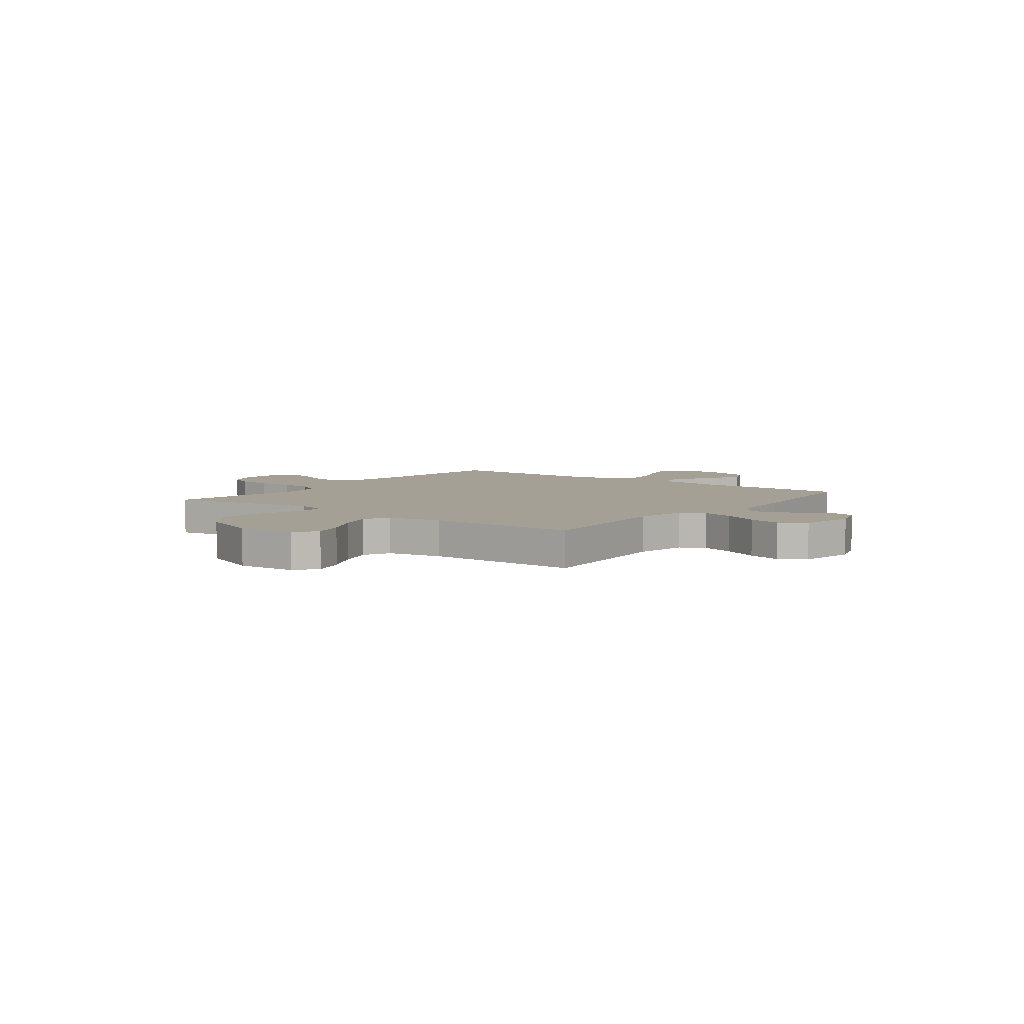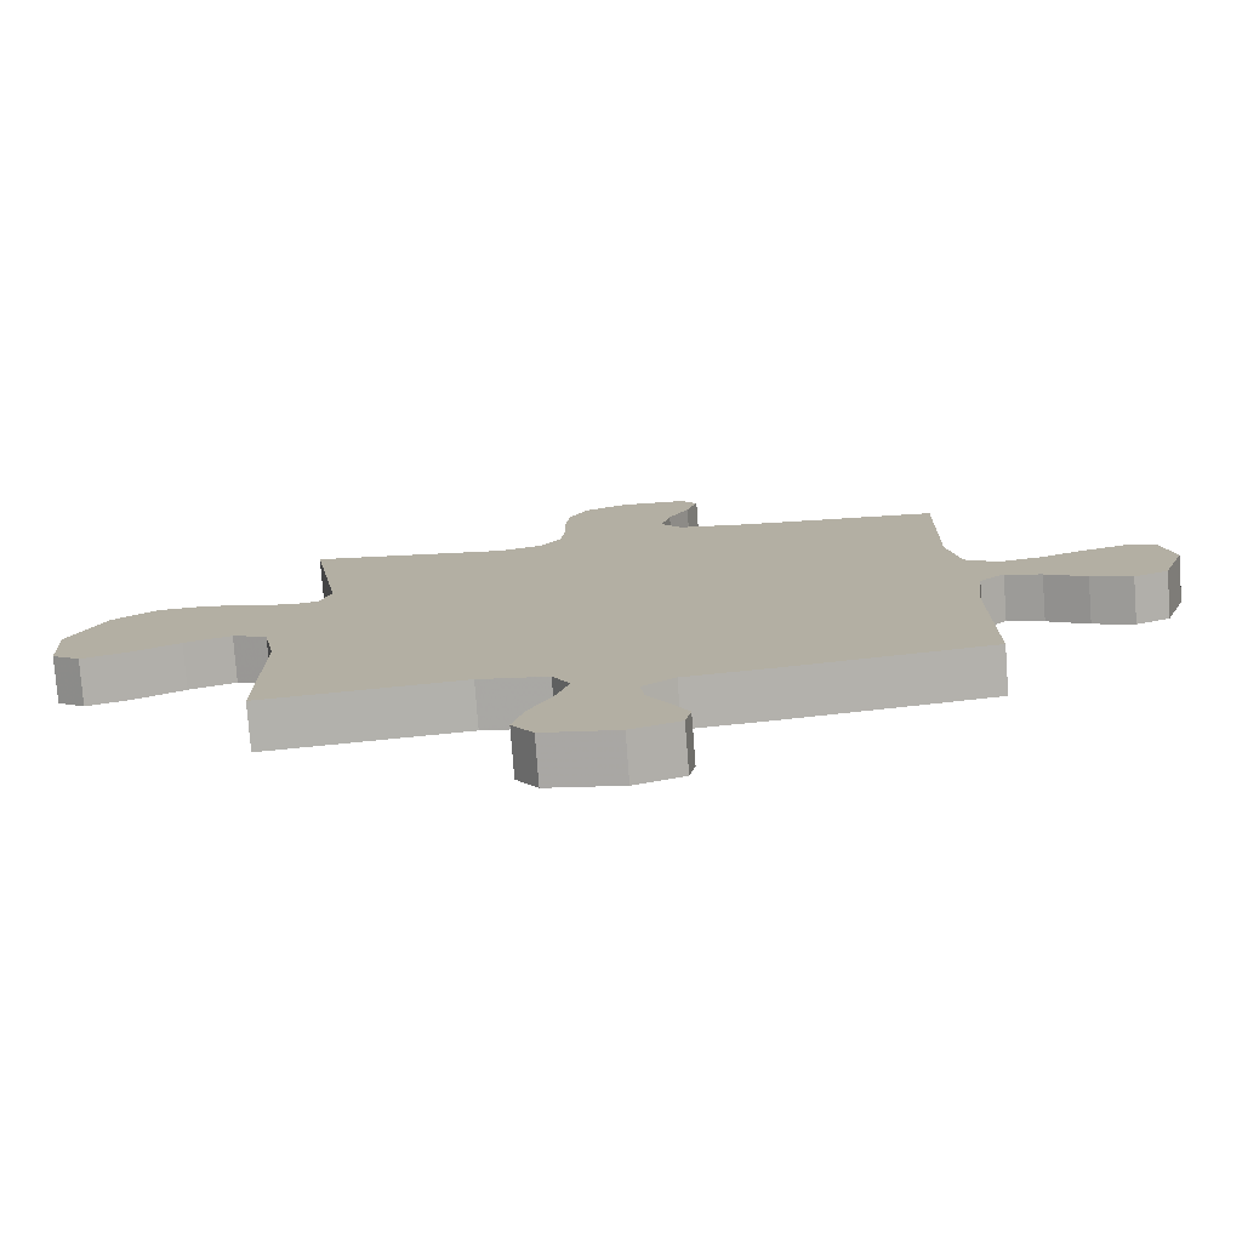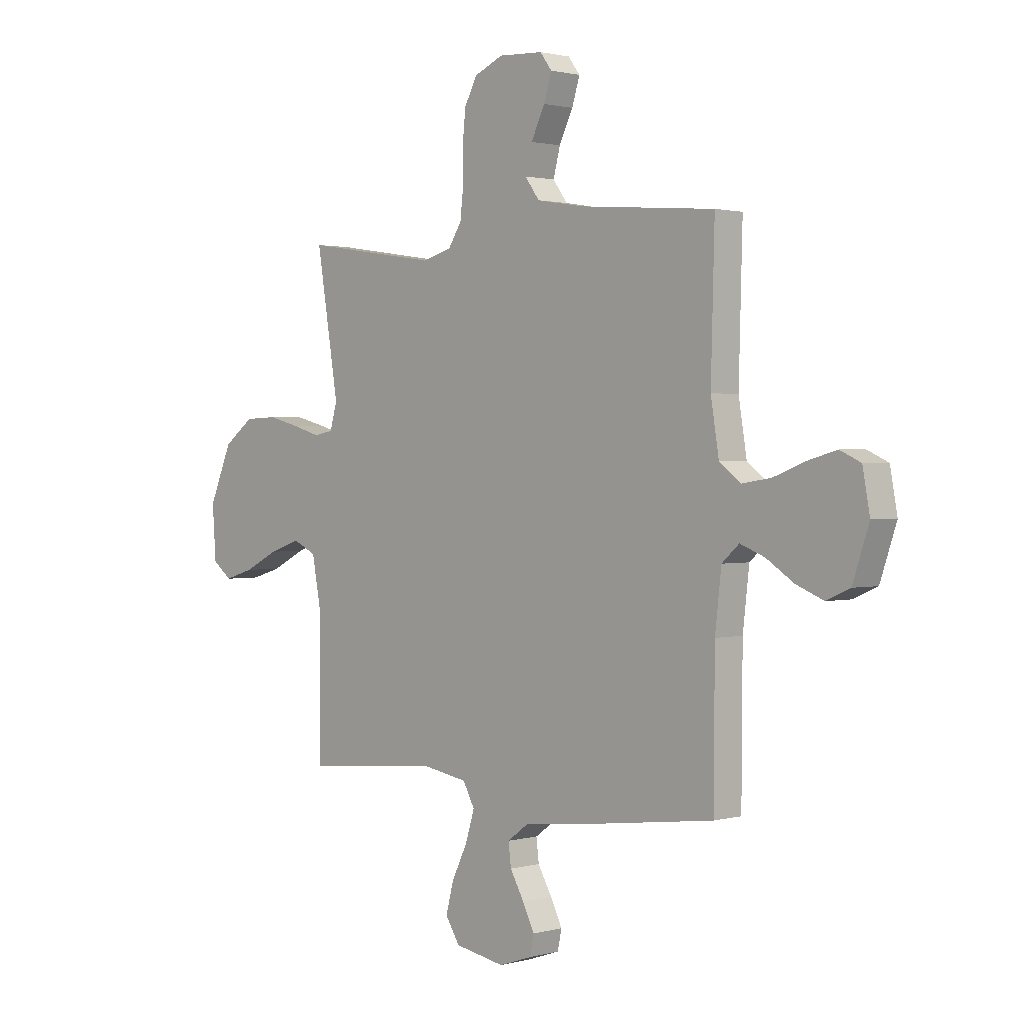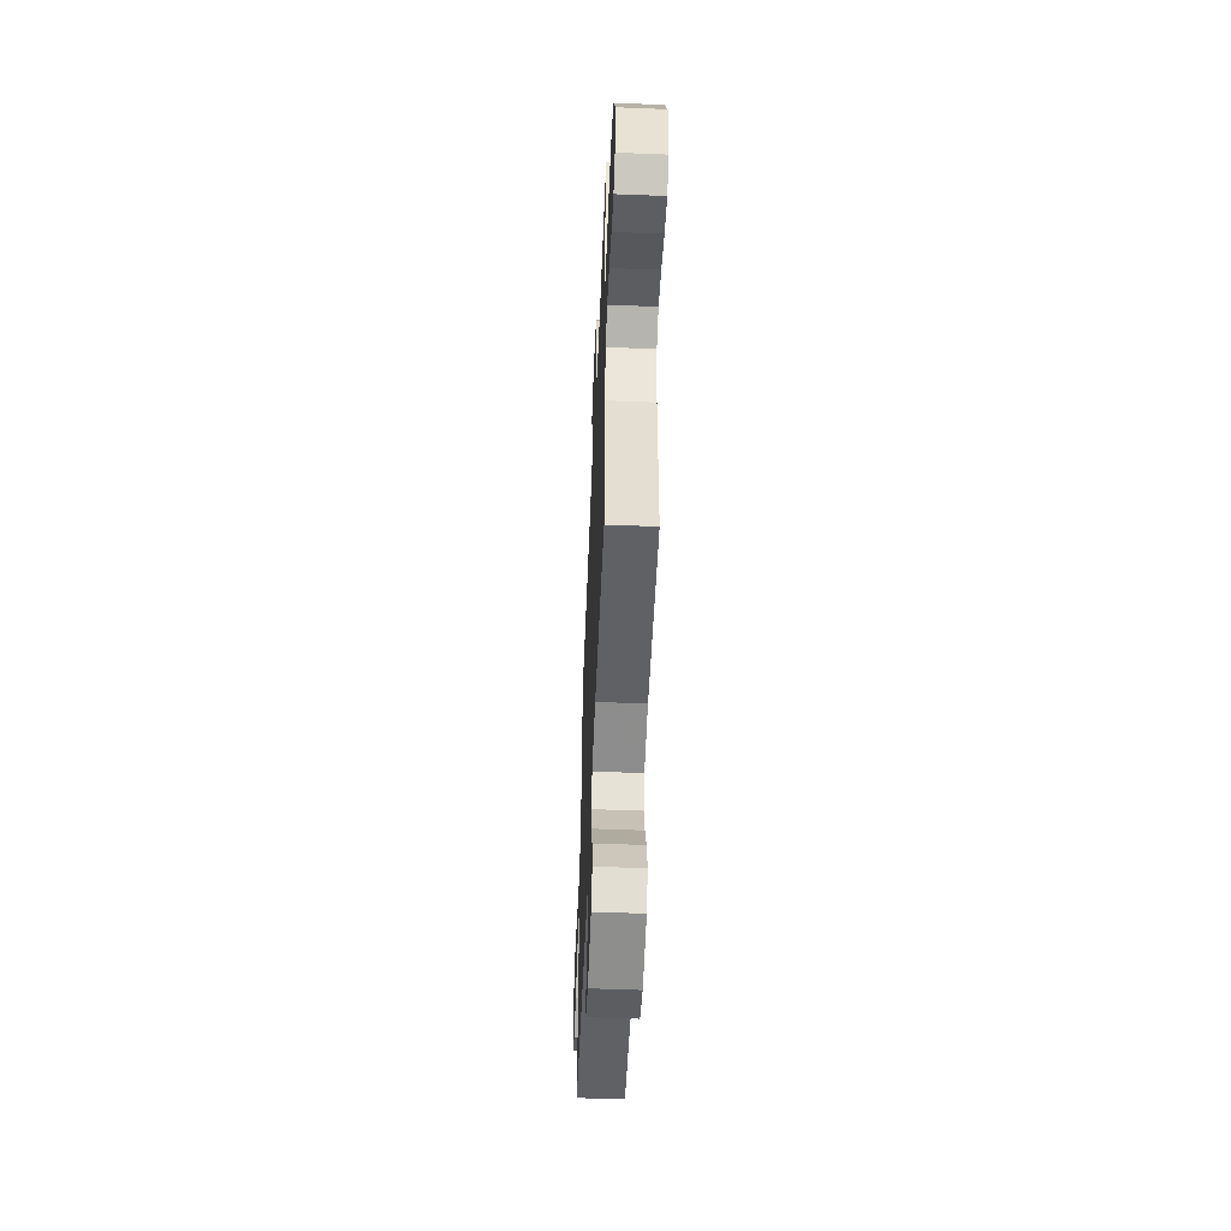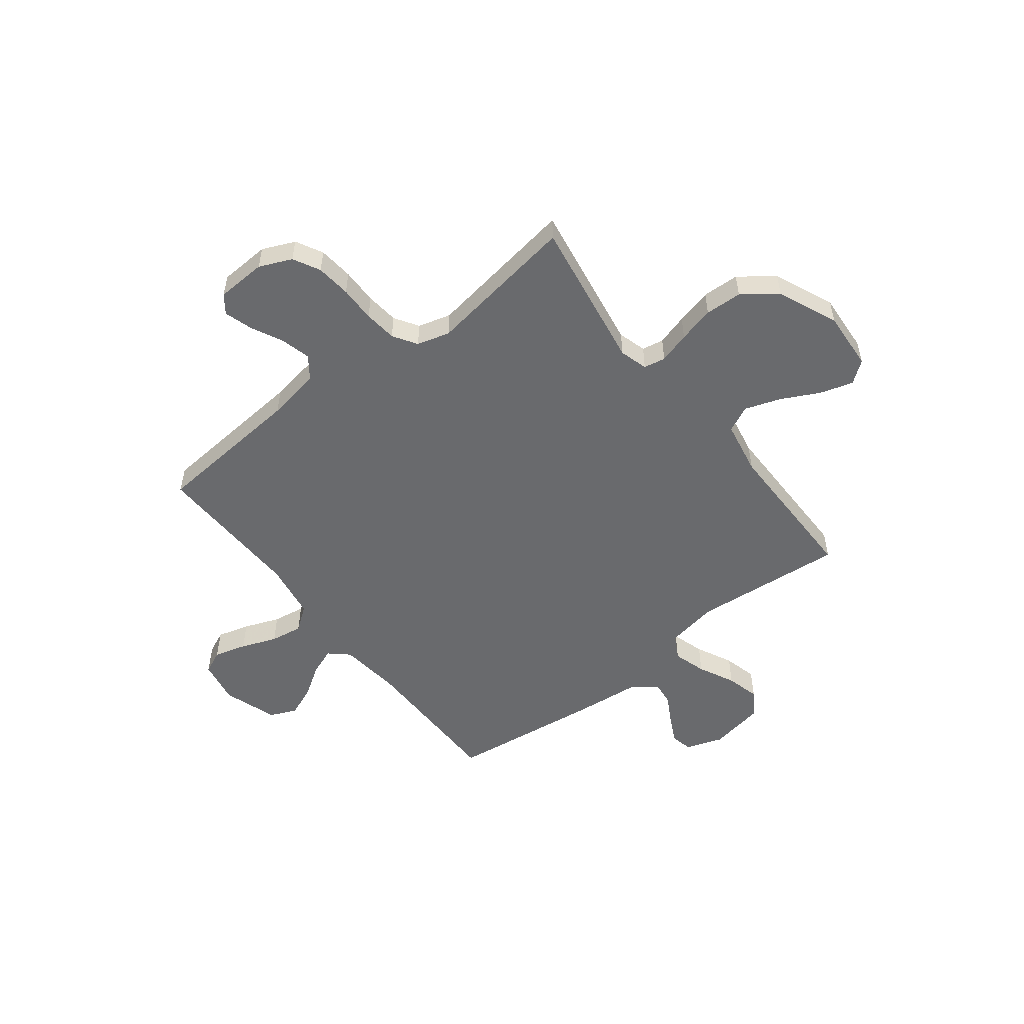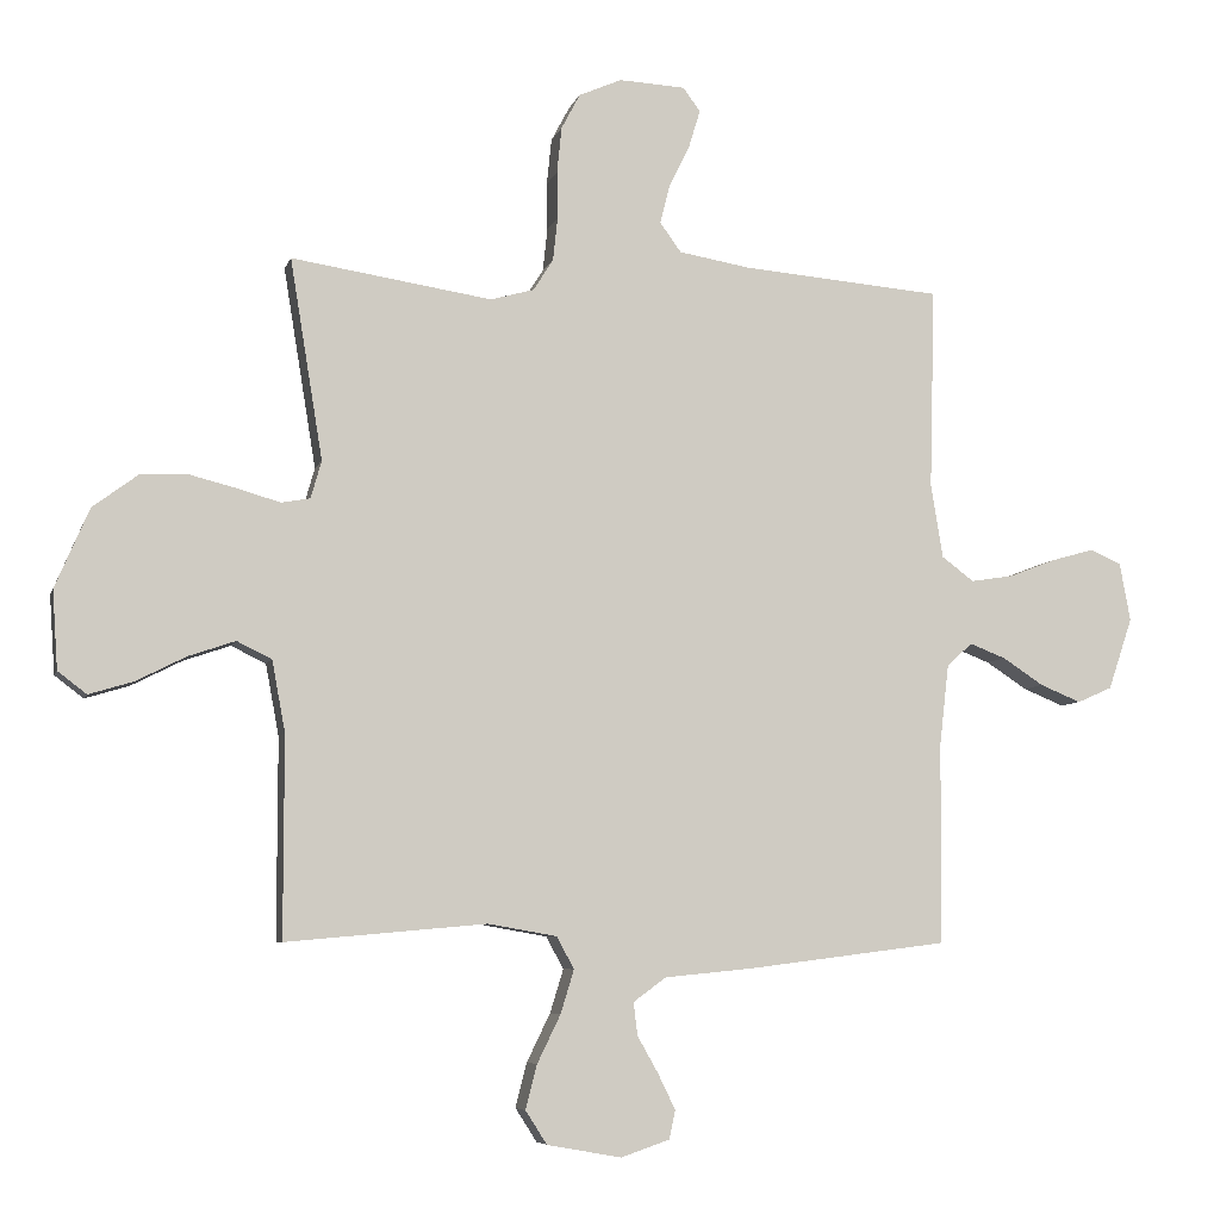
<metadata>
{"format":"obj","ext":"obj","renderer":"f3d","projection":"perspective","resolution":1024,"background":"white","views":[{"elev":5.7,"azim":127.2,"up":"+Y"},{"elev":-78.1,"azim":-175.6,"up":"+Z"},{"elev":1.4,"azim":-134.4,"up":"+Z"},{"elev":-54.6,"azim":87.6,"up":"+Z"},{"elev":-53.1,"azim":37.8,"up":"+Y"},{"elev":-6.6,"azim":166.1,"up":"+Z"}]}
</metadata>
<code>
v -0.5 0.07 -0.5
v -0.502 0.07 -0.2
v -0.516 0.07 -0.078
v -0.554 0.07 -0.044
v -0.608 0.07 -0.065
v -0.669 0.07 -0.105
v -0.73 0.07 -0.13
v -0.782 0.07 -0.107
v -0.818 0.07 0
v -0.802 0.07 0.087
v -0.756 0.07 0.108
v -0.692 0.07 0.09
v -0.622 0.07 0.063
v -0.558 0.07 0.053
v -0.51 0.07 0.089
v -0.492 0.07 0.2
v -0.5 0.07 0.5
v -0.2 0.07 0.525
v -0.094 0.07 0.543
v -0.062 0.07 0.587
v -0.077 0.07 0.646
v -0.108 0.07 0.709
v -0.125 0.07 0.765
v -0.099 0.07 0.8
v 0 0.07 0.805
v 0.064 0.07 0.777
v 0.092 0.07 0.724
v 0.099 0.07 0.655
v 0.098 0.07 0.584
v 0.105 0.07 0.519
v 0.135 0.07 0.472
v 0.2 0.07 0.454
v 0.5 0.07 0.5
v 0.451 0.07 0.2
v 0.467 0.07 0.144
v 0.51 0.07 0.136
v 0.572 0.07 0.154
v 0.643 0.07 0.172
v 0.716 0.07 0.169
v 0.783 0.07 0.119
v 0.834 0.07 0
v 0.826 0.07 -0.117
v 0.783 0.07 -0.15
v 0.717 0.07 -0.13
v 0.642 0.07 -0.092
v 0.572 0.07 -0.068
v 0.52 0.07 -0.093
v 0.5 0.07 -0.2
v 0.5 0.07 -0.5
v 0.2 0.07 -0.473
v 0.097 0.07 -0.491
v 0.071 0.07 -0.539
v 0.091 0.07 -0.604
v 0.126 0.07 -0.676
v 0.143 0.07 -0.742
v 0.111 0.07 -0.792
v 0 0.07 -0.812
v -0.073 0.07 -0.787
v -0.082 0.07 -0.744
v -0.056 0.07 -0.691
v -0.025 0.07 -0.636
v -0.019 0.07 -0.587
v -0.068 0.07 -0.551
v -0.2 0.07 -0.538
v -0.5 0 -0.5
v -0.502 0 -0.2
v -0.516 0 -0.078
v -0.554 0 -0.044
v -0.608 0 -0.065
v -0.669 0 -0.105
v -0.73 0 -0.13
v -0.782 0 -0.107
v -0.818 0 0
v -0.802 0 0.087
v -0.756 0 0.108
v -0.692 0 0.09
v -0.622 0 0.063
v -0.558 0 0.053
v -0.51 0 0.089
v -0.492 0 0.2
v -0.5 0 0.5
v -0.2 0 0.525
v -0.094 0 0.543
v -0.062 0 0.587
v -0.077 0 0.646
v -0.108 0 0.709
v -0.125 0 0.765
v -0.099 0 0.8
v 0 0 0.805
v 0.064 0 0.777
v 0.092 0 0.724
v 0.099 0 0.655
v 0.098 0 0.584
v 0.105 0 0.519
v 0.135 0 0.472
v 0.2 0 0.454
v 0.5 0 0.5
v 0.451 0 0.2
v 0.467 0 0.144
v 0.51 0 0.136
v 0.572 0 0.154
v 0.643 0 0.172
v 0.716 0 0.169
v 0.783 0 0.119
v 0.834 0 0
v 0.826 0 -0.117
v 0.783 0 -0.15
v 0.717 0 -0.13
v 0.642 0 -0.092
v 0.572 0 -0.068
v 0.52 0 -0.093
v 0.5 0 -0.2
v 0.5 0 -0.5
v 0.2 0 -0.473
v 0.097 0 -0.491
v 0.071 0 -0.539
v 0.091 0 -0.604
v 0.126 0 -0.676
v 0.143 0 -0.742
v 0.111 0 -0.792
v 0 0 -0.812
v -0.073 0 -0.787
v -0.082 0 -0.744
v -0.056 0 -0.691
v -0.025 0 -0.636
v -0.019 0 -0.587
v -0.068 0 -0.551
v -0.2 0 -0.538
f 63 64 1 2
f 62 63 2 3
f 59 60 61
f 58 59 61
f 57 58 61
f 56 57 61
f 55 56 61
f 54 55 61
f 53 54 61
f 52 53 61 62
f 51 52 62 3
f 48 49 50
f 51 3 4
f 50 51 4
f 48 50 4
f 47 48 4
f 43 44 45
f 42 43 45
f 41 42 45
f 40 41 45
f 39 40 45
f 38 39 45
f 37 38 45
f 36 37 45
f 35 36 45 46
f 32 33 34
f 31 32 34 35
f 27 28 29
f 26 27 29
f 25 26 29
f 24 25 29
f 23 24 29
f 22 23 29
f 21 22 29
f 20 21 29 30
f 19 20 30 31
f 16 17 18
f 35 46 47
f 31 35 47
f 19 31 47
f 18 19 47
f 16 18 47
f 15 16 47
f 11 12 13
f 10 11 13
f 9 10 13
f 8 9 13
f 7 8 13
f 6 7 13
f 5 6 13
f 14 15 47 4
f 4 5 13 14
f 66 65 128 127
f 67 66 127 126
f 125 124 123
f 125 123 122
f 125 122 121
f 125 121 120
f 125 120 119
f 125 119 118
f 125 118 117
f 126 125 117 116
f 67 126 116 115
f 114 113 112
f 68 67 115
f 68 115 114
f 68 114 112
f 68 112 111
f 109 108 107
f 109 107 106
f 109 106 105
f 109 105 104
f 109 104 103
f 109 103 102
f 109 102 101
f 109 101 100
f 110 109 100 99
f 98 97 96
f 99 98 96 95
f 93 92 91
f 93 91 90
f 93 90 89
f 93 89 88
f 93 88 87
f 93 87 86
f 93 86 85
f 94 93 85 84
f 95 94 84 83
f 82 81 80
f 111 110 99
f 111 99 95
f 111 95 83
f 111 83 82
f 111 82 80
f 111 80 79
f 77 76 75
f 77 75 74
f 77 74 73
f 77 73 72
f 77 72 71
f 77 71 70
f 77 70 69
f 68 111 79 78
f 78 77 69 68
f 1 65 66 2
f 2 66 67 3
f 3 67 68 4
f 4 68 69 5
f 5 69 70 6
f 6 70 71 7
f 7 71 72 8
f 8 72 73 9
f 9 73 74 10
f 10 74 75 11
f 11 75 76 12
f 12 76 77 13
f 13 77 78 14
f 14 78 79 15
f 15 79 80 16
f 16 80 81 17
f 17 81 82 18
f 18 82 83 19
f 19 83 84 20
f 20 84 85 21
f 21 85 86 22
f 22 86 87 23
f 23 87 88 24
f 24 88 89 25
f 25 89 90 26
f 26 90 91 27
f 27 91 92 28
f 28 92 93 29
f 29 93 94 30
f 30 94 95 31
f 31 95 96 32
f 32 96 97 33
f 33 97 98 34
f 34 98 99 35
f 35 99 100 36
f 36 100 101 37
f 37 101 102 38
f 38 102 103 39
f 39 103 104 40
f 40 104 105 41
f 41 105 106 42
f 42 106 107 43
f 43 107 108 44
f 44 108 109 45
f 45 109 110 46
f 46 110 111 47
f 47 111 112 48
f 48 112 113 49
f 49 113 114 50
f 50 114 115 51
f 51 115 116 52
f 52 116 117 53
f 53 117 118 54
f 54 118 119 55
f 55 119 120 56
f 56 120 121 57
f 57 121 122 58
f 58 122 123 59
f 59 123 124 60
f 60 124 125 61
f 61 125 126 62
f 62 126 127 63
f 63 127 128 64
f 64 128 65 1

</code>
